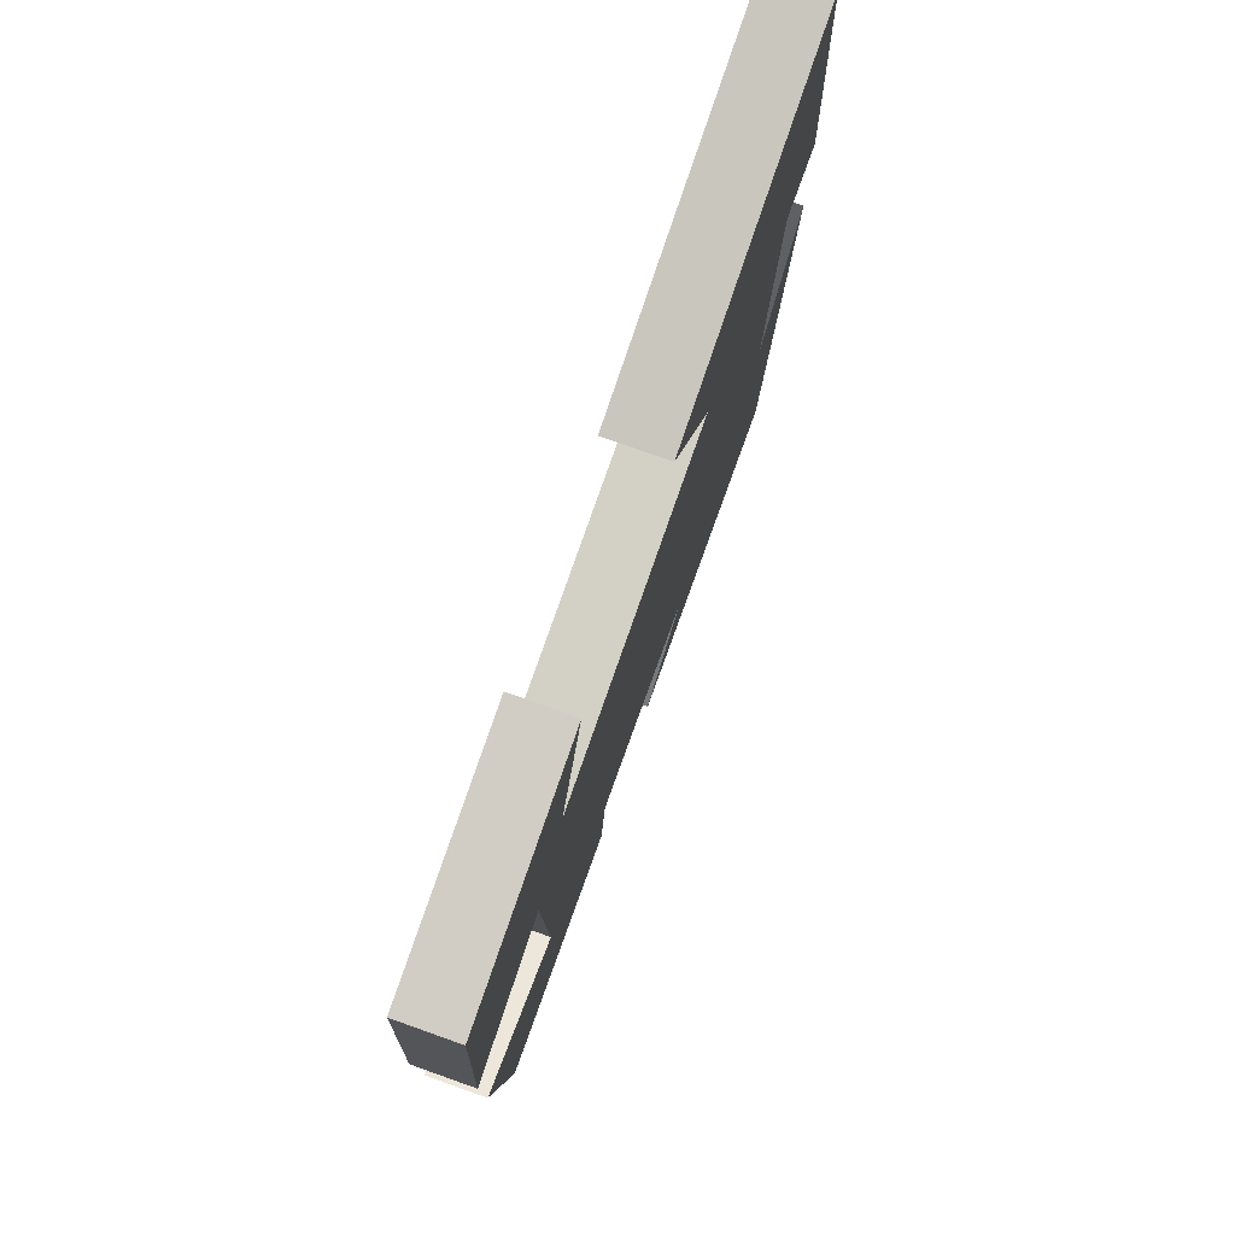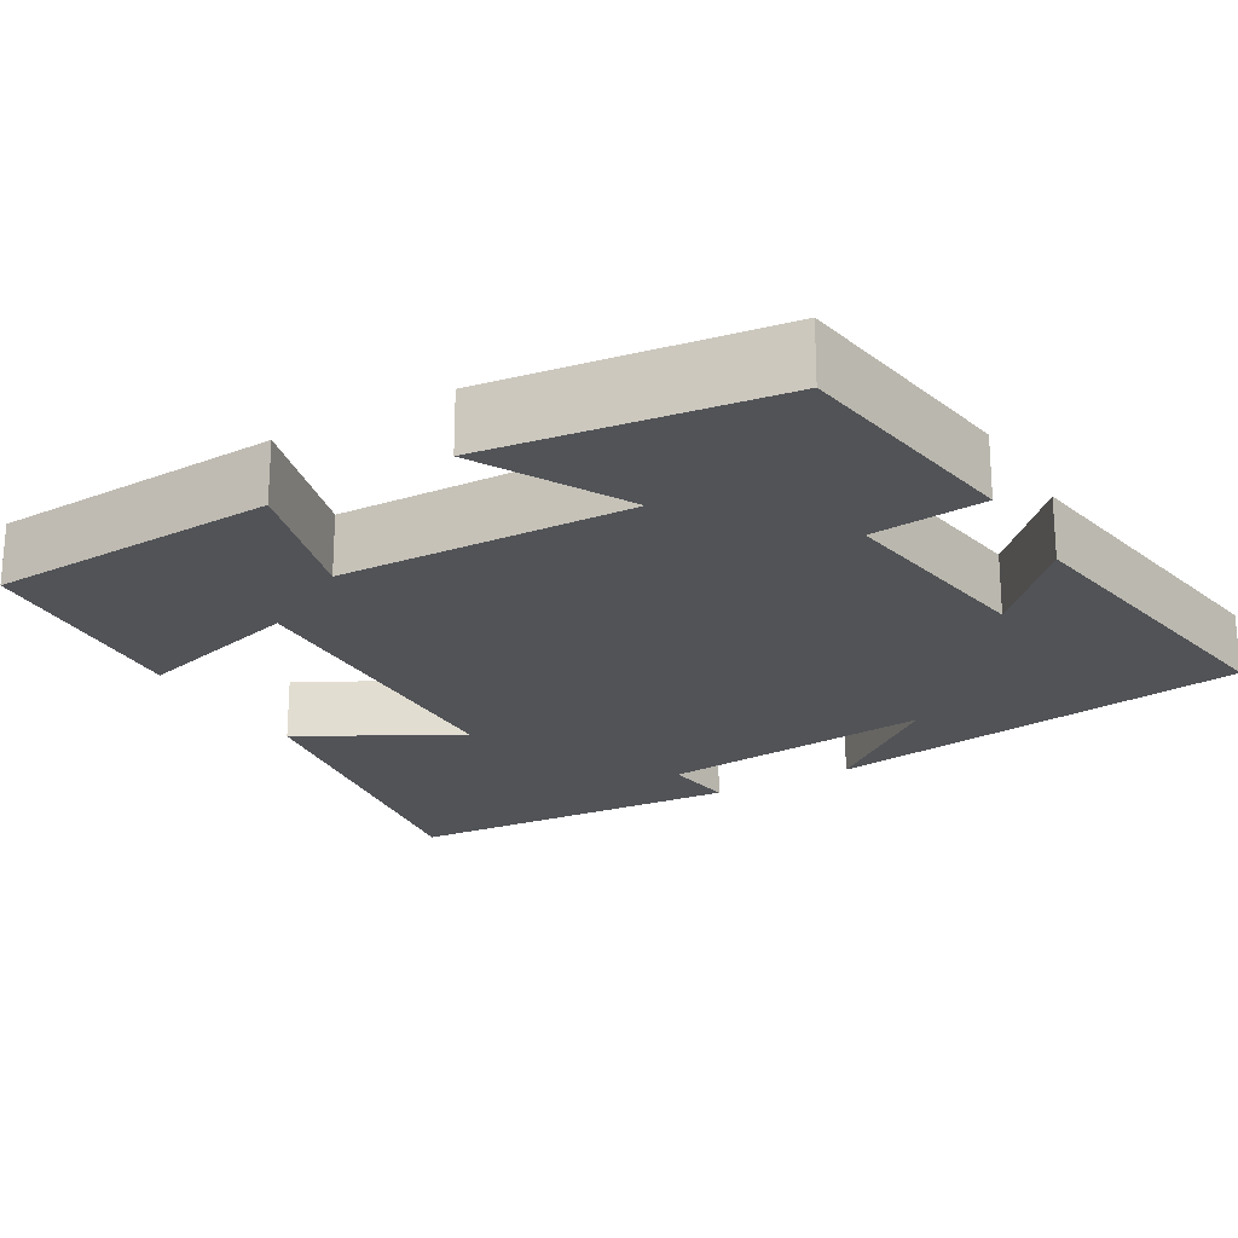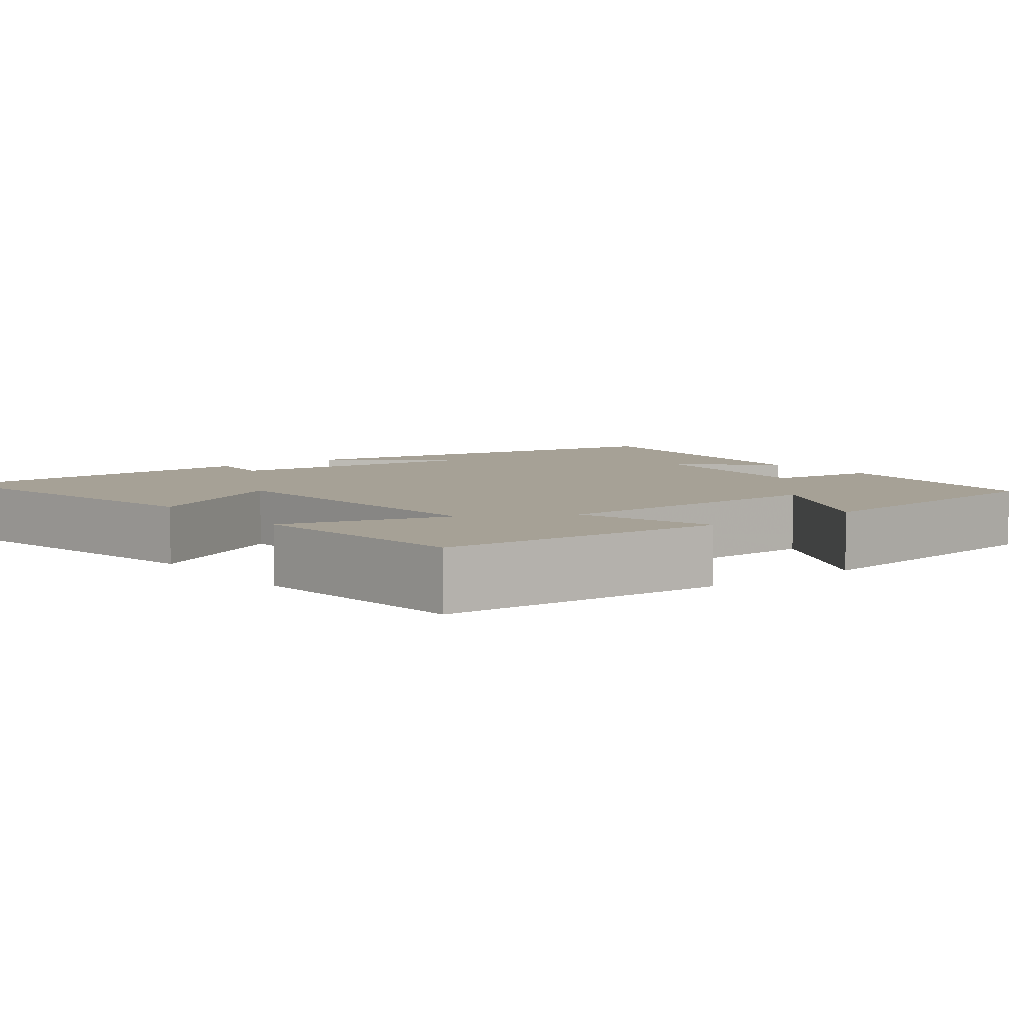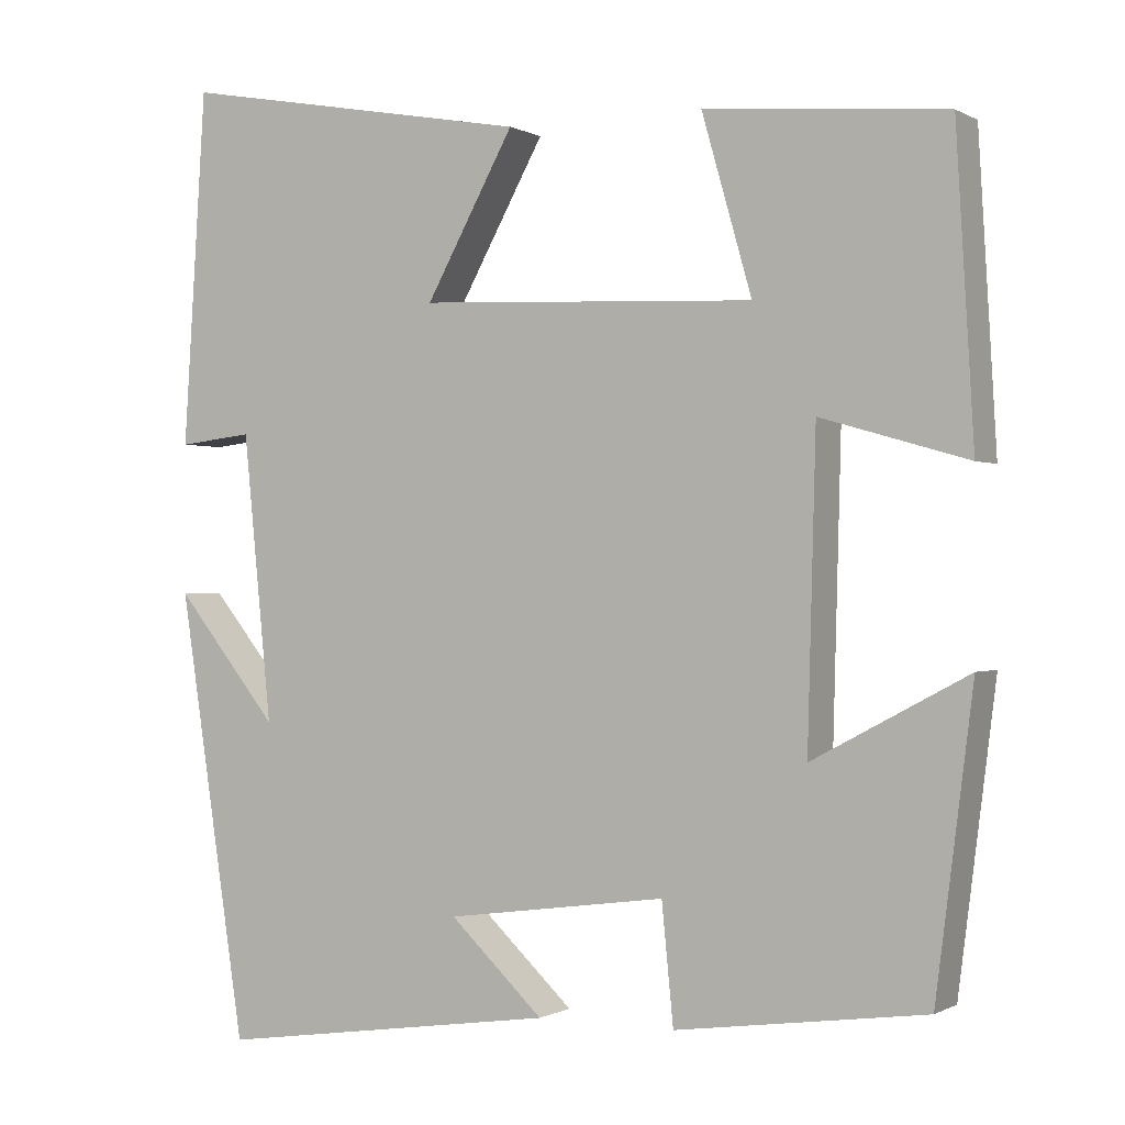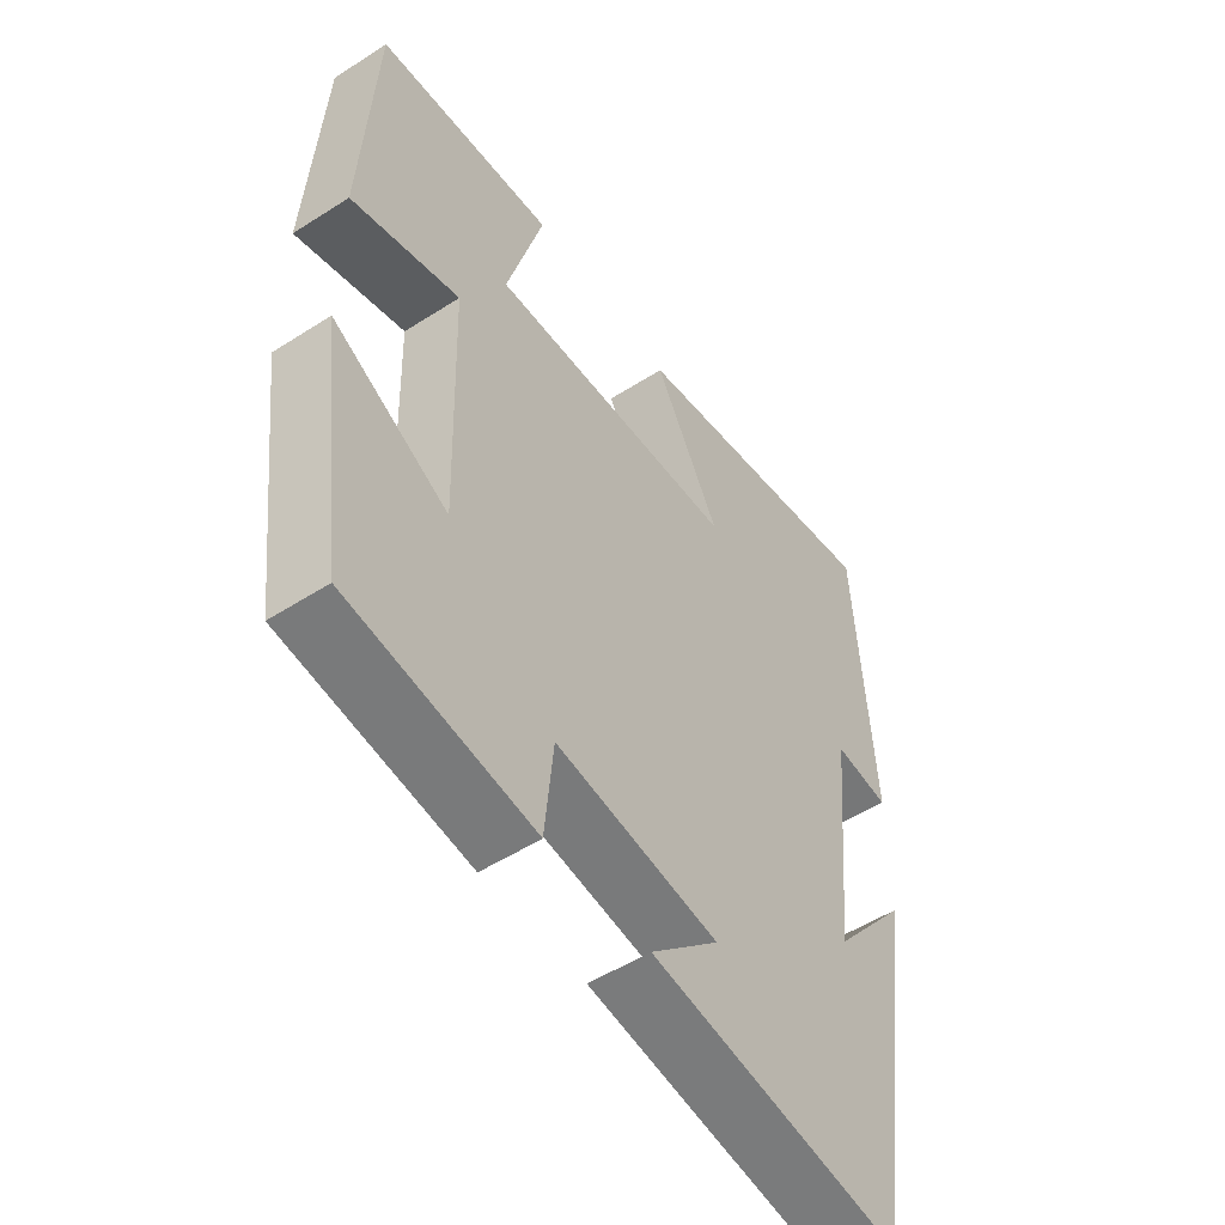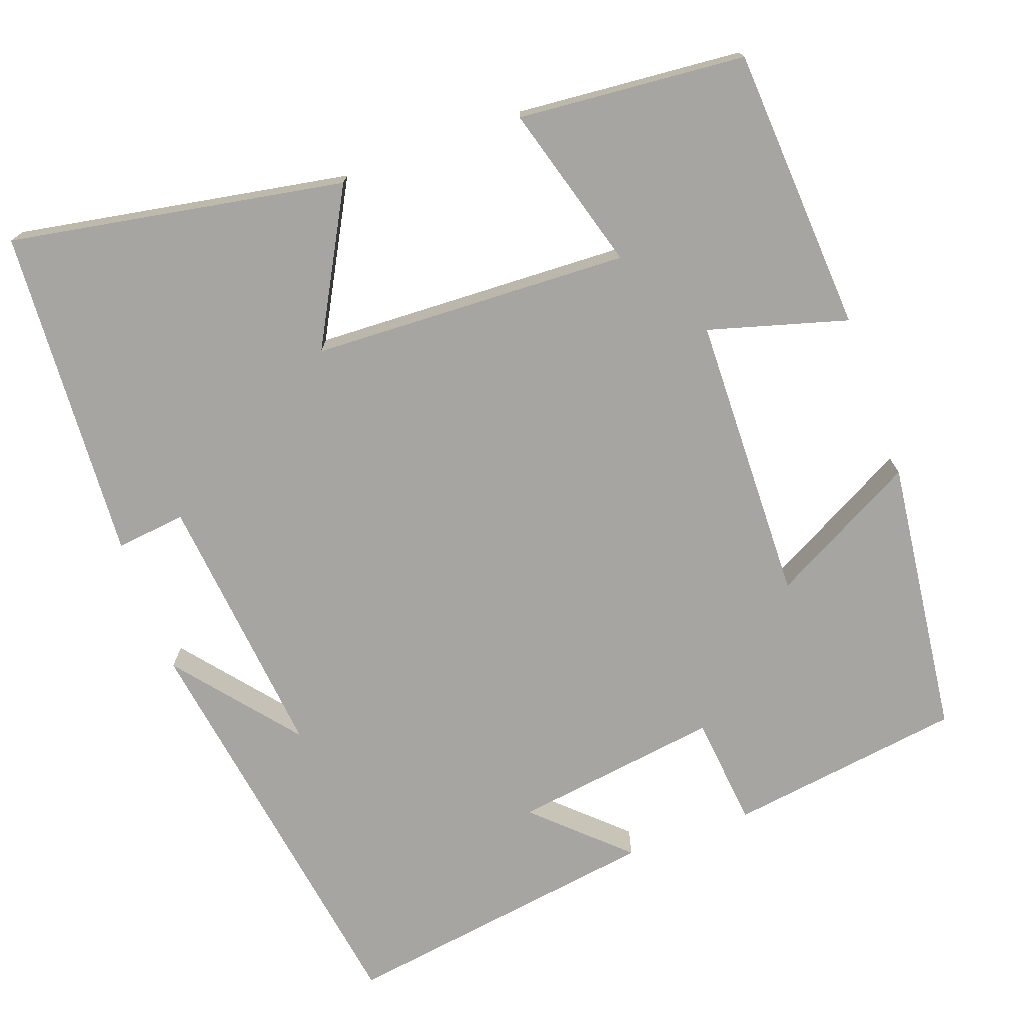
<metadata>
{"format":"obj","ext":"obj","renderer":"f3d","projection":"perspective","resolution":1024,"background":"white","views":[{"elev":78.1,"azim":109.5,"up":"+Z"},{"elev":-22.1,"azim":120.3,"up":"+Y"},{"elev":6.2,"azim":52.0,"up":"+Y"},{"elev":-0.4,"azim":28.5,"up":"+Z"},{"elev":-52.2,"azim":124.7,"up":"+Z"},{"elev":-73.8,"azim":20.1,"up":"+Y"}]}
</metadata>
<code>
v 0.479 0.07 0.474
v 0.5 0.07 0.111
v 0.324 0.07 0.162
v 0.314 0.07 -0.204
v 0.5 0.07 -0.105
v 0.455 0.07 -0.459
v 0.156 0.07 -0.5
v 0.142 0.07 -0.358
v -0.122 0.07 -0.394
v -0.01 0.07 -0.5
v -0.419 0.07 -0.559
v -0.5 0.07 -0.027
v -0.377 0.07 -0.179
v -0.411 0.07 0.163
v -0.5 0.07 0.153
v -0.473 0.07 0.577
v -0.048 0.07 0.5
v -0.154 0.07 0.307
v 0.25 0.07 0.289
v 0.19 0.07 0.5
v 0.479 0 0.474
v 0.5 0 0.111
v 0.324 0 0.162
v 0.314 0 -0.204
v 0.5 0 -0.105
v 0.455 0 -0.459
v 0.156 0 -0.5
v 0.142 0 -0.358
v -0.122 0 -0.394
v -0.01 0 -0.5
v -0.419 0 -0.559
v -0.5 0 -0.027
v -0.377 0 -0.179
v -0.411 0 0.163
v -0.5 0 0.153
v -0.473 0 0.577
v -0.048 0 0.5
v -0.154 0 0.307
v 0.25 0 0.289
v 0.19 0 0.5
f 19 20 1 2
f 18 19 2 3
f 15 16 17 18
f 14 15 18
f 13 14 18 3
f 11 12 13
f 9 10 11 13
f 8 9 13 3
f 7 8 3 4
f 4 5 6 7
f 22 21 40 39
f 23 22 39 38
f 38 37 36 35
f 38 35 34
f 23 38 34 33
f 33 32 31
f 33 31 30 29
f 23 33 29 28
f 24 23 28 27
f 27 26 25 24
f 1 21 22 2
f 2 22 23 3
f 3 23 24 4
f 4 24 25 5
f 5 25 26 6
f 6 26 27 7
f 7 27 28 8
f 8 28 29 9
f 9 29 30 10
f 10 30 31 11
f 11 31 32 12
f 12 32 33 13
f 13 33 34 14
f 14 34 35 15
f 15 35 36 16
f 16 36 37 17
f 17 37 38 18
f 18 38 39 19
f 19 39 40 20
f 20 40 21 1

</code>
